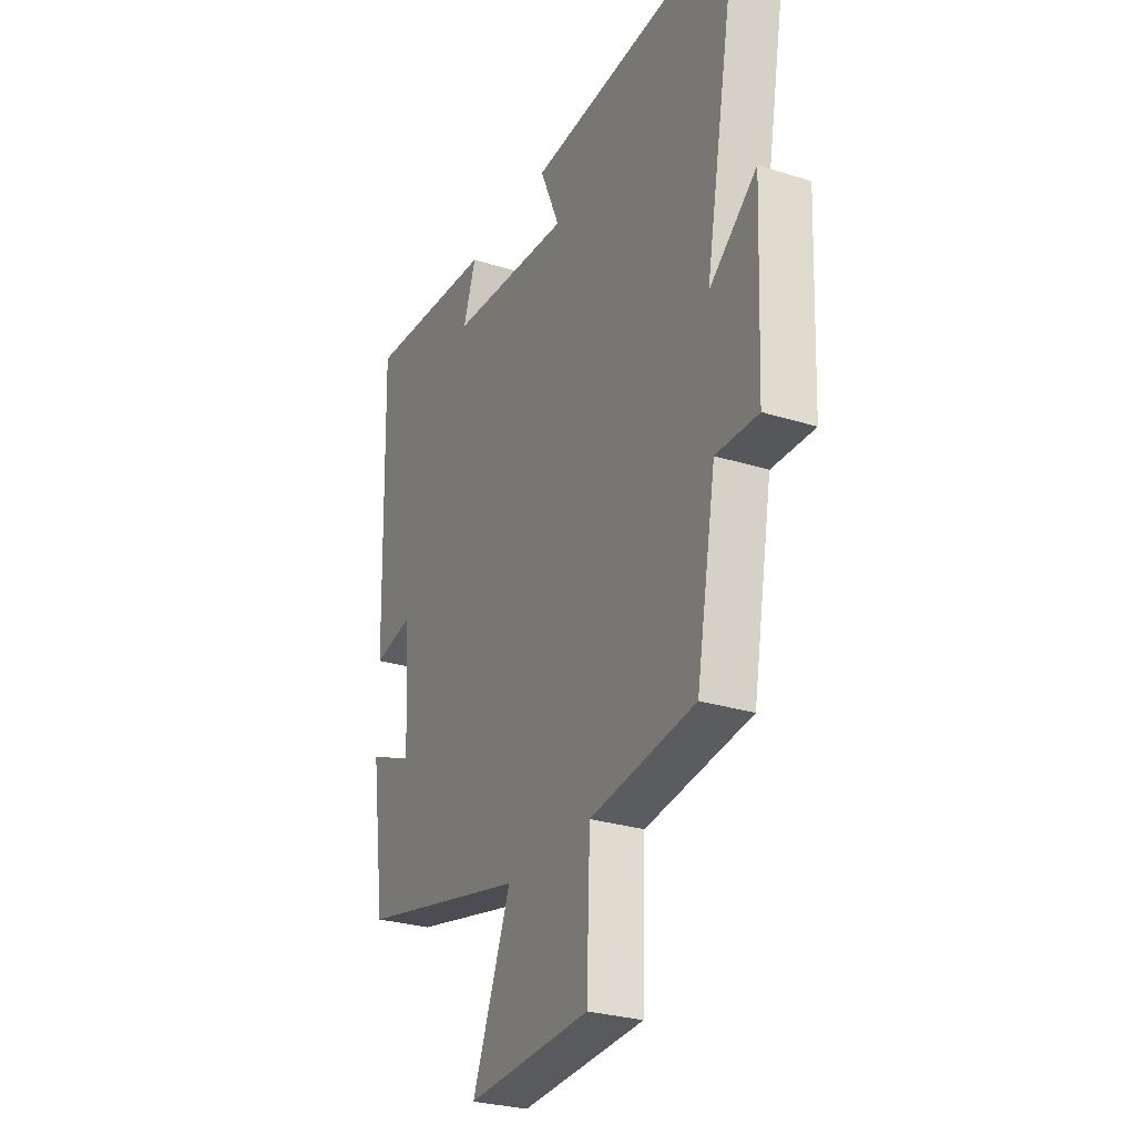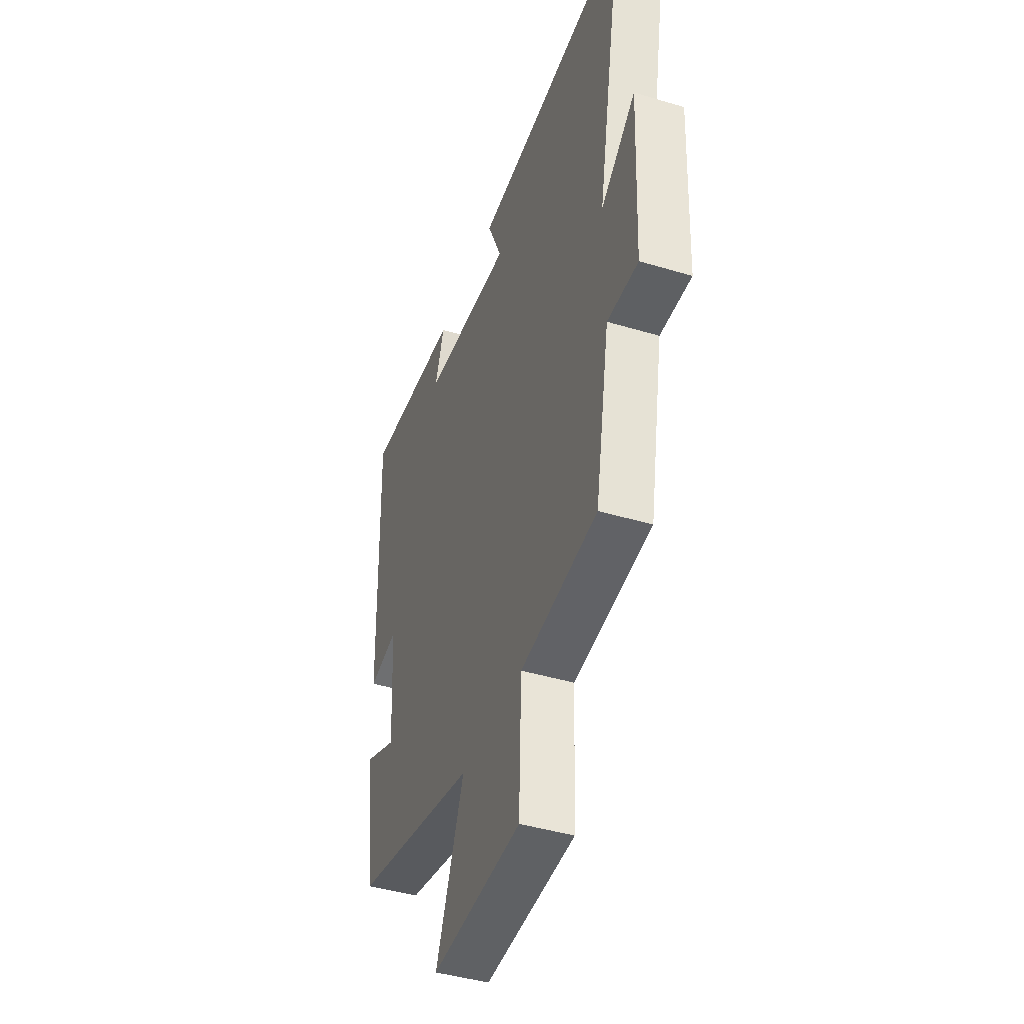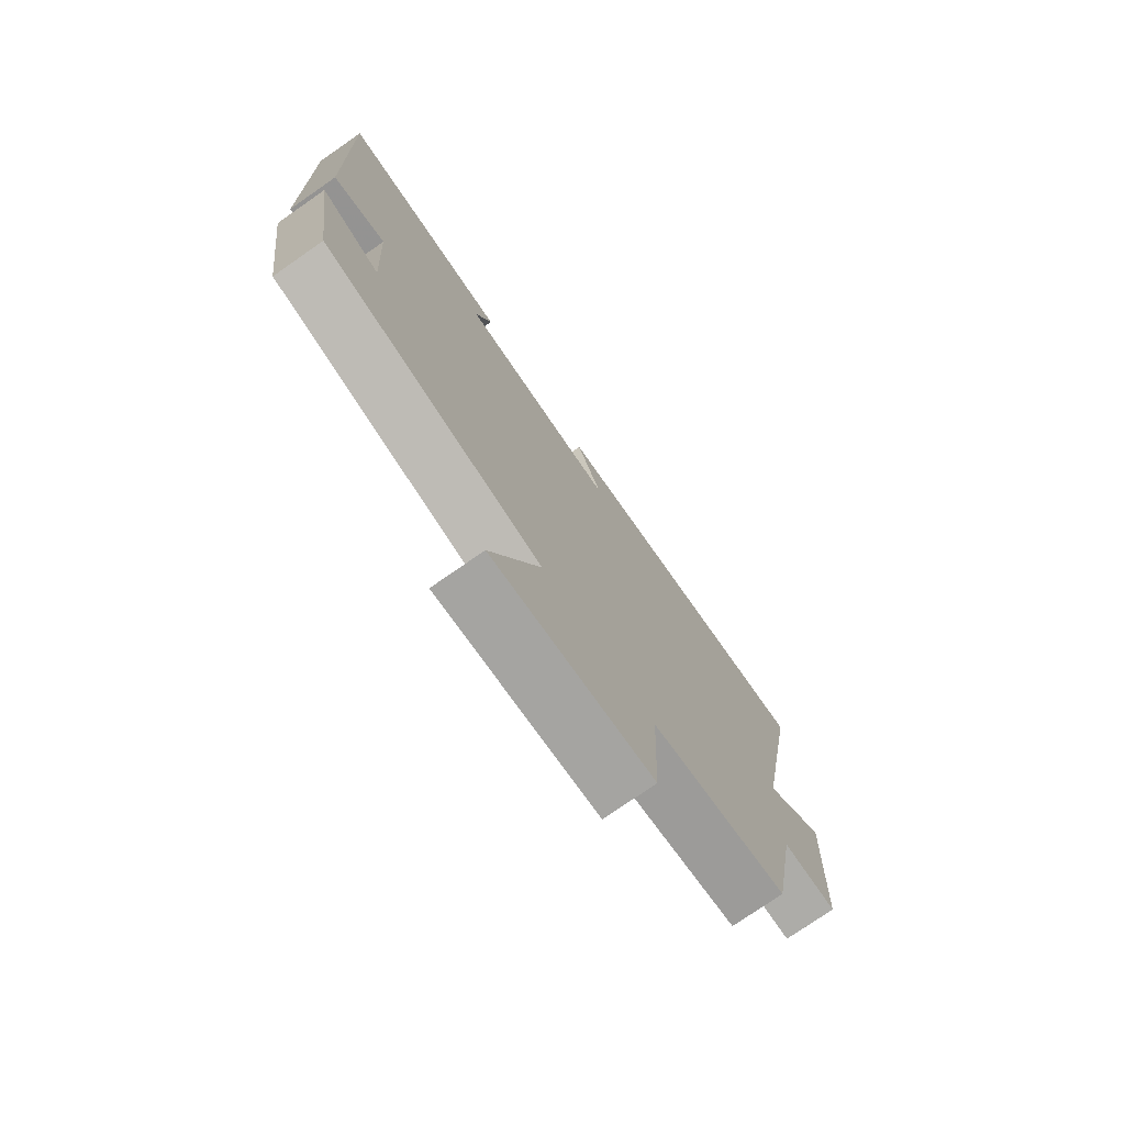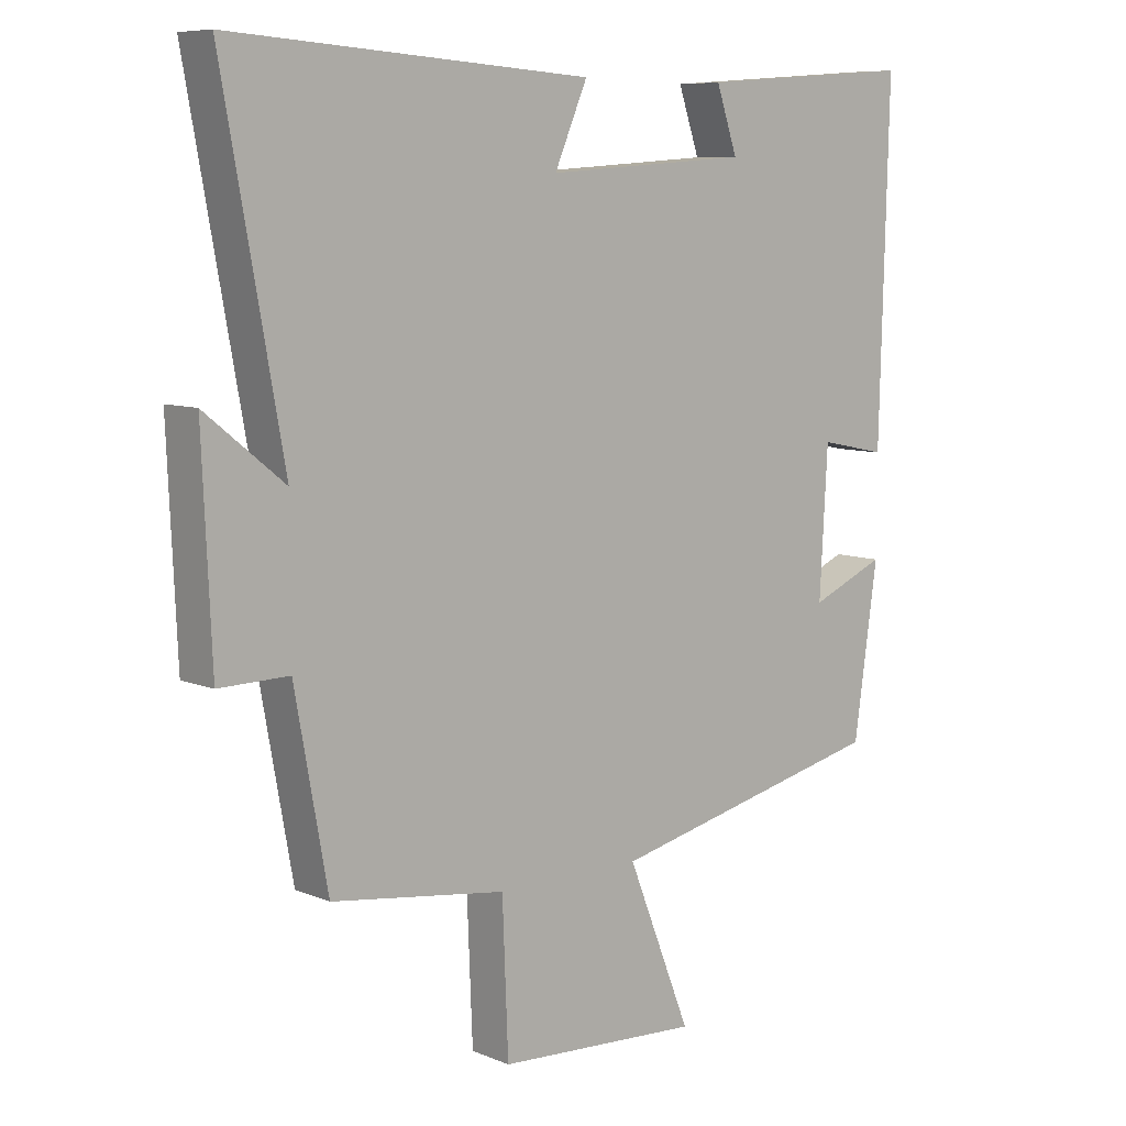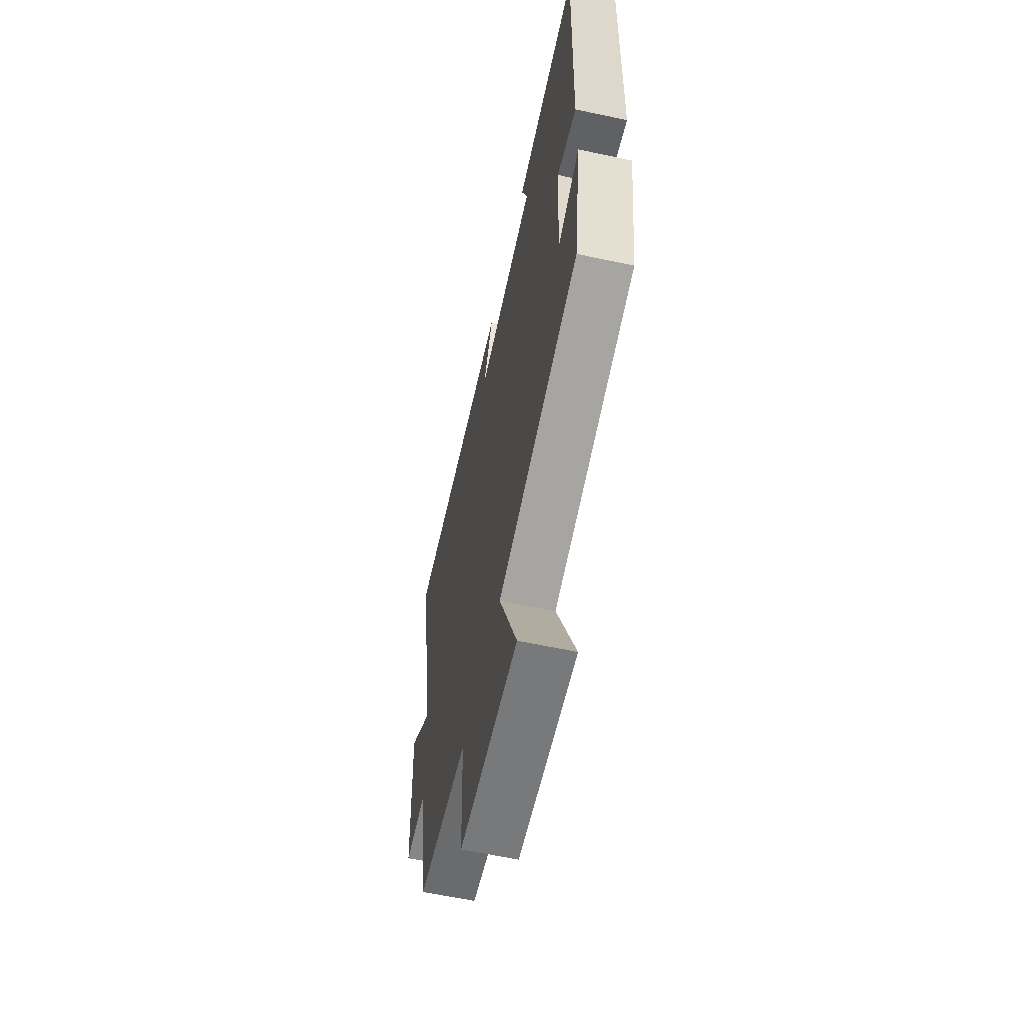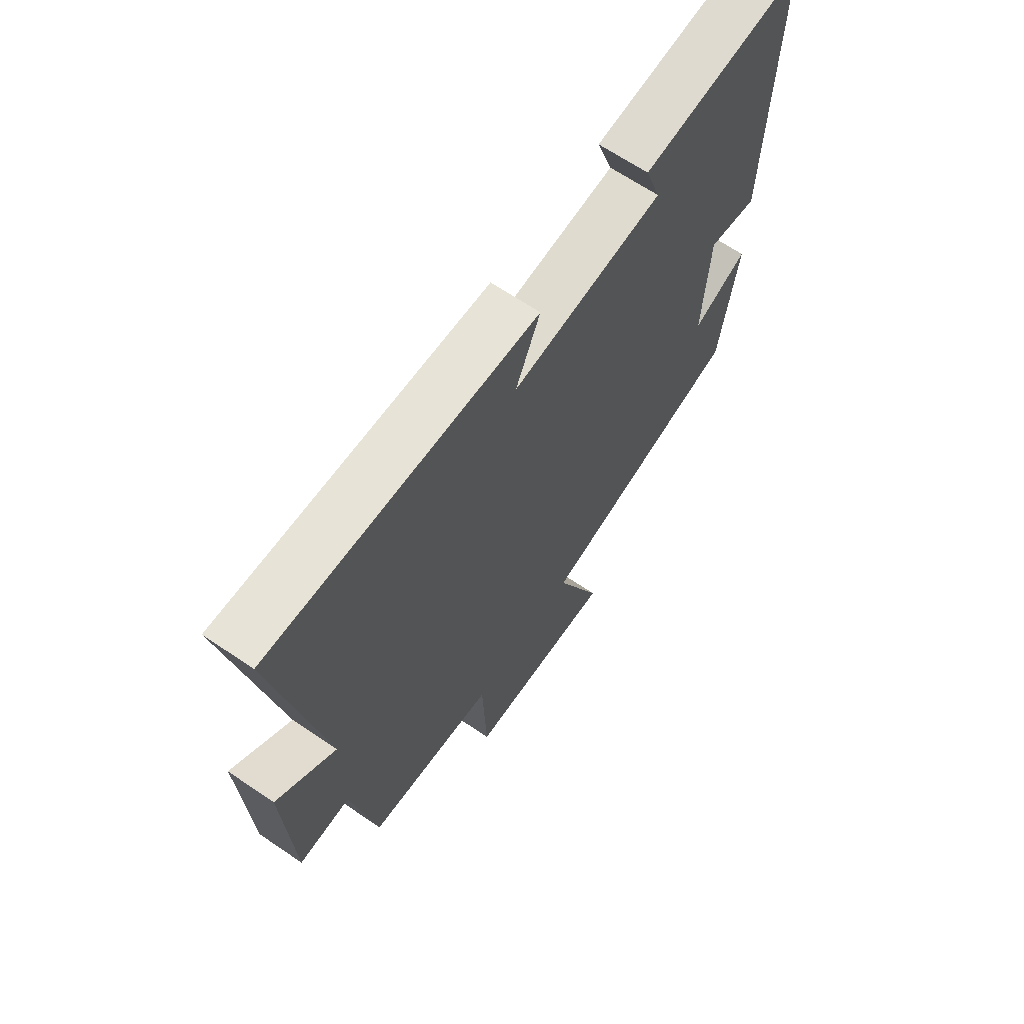
<metadata>
{"format":"obj","ext":"obj","renderer":"f3d","projection":"perspective","resolution":1024,"background":"white","views":[{"elev":-28.1,"azim":64.5,"up":"+Z"},{"elev":-43.2,"azim":70.4,"up":"+Z"},{"elev":-75.9,"azim":-55.2,"up":"+Z"},{"elev":8.1,"azim":138.4,"up":"+Z"},{"elev":-61.0,"azim":-102.3,"up":"+Z"},{"elev":66.2,"azim":124.3,"up":"+Z"}]}
</metadata>
<code>
v -0.464 0.07 -0.402
v -0.5 0.07 -0.147
v -0.386 0.07 -0.196
v -0.398 0.07 0.024
v -0.5 0.07 0.003
v -0.514 0.07 0.525
v -0.182 0.07 0.5
v -0.214 0.07 0.406
v 0.096 0.07 0.384
v 0.046 0.07 0.5
v 0.592 0.07 0.536
v 0.5 0.07 0.03
v 0.62 0.07 0.126
v 0.606 0.07 -0.19
v 0.5 0.07 -0.188
v 0.45 0.07 -0.464
v 0.185 0.07 -0.5
v 0.176 0.07 -0.725
v -0.134 0.07 -0.743
v -0.037 0.07 -0.5
v -0.464 0 -0.402
v -0.5 0 -0.147
v -0.386 0 -0.196
v -0.398 0 0.024
v -0.5 0 0.003
v -0.514 0 0.525
v -0.182 0 0.5
v -0.214 0 0.406
v 0.096 0 0.384
v 0.046 0 0.5
v 0.592 0 0.536
v 0.5 0 0.03
v 0.62 0 0.126
v 0.606 0 -0.19
v 0.5 0 -0.188
v 0.45 0 -0.464
v 0.185 0 -0.5
v 0.176 0 -0.725
v -0.134 0 -0.743
v -0.037 0 -0.5
f 17 18 19 20
f 15 16 17 20
f 15 20 1
f 12 13 14 15
f 12 15 1
f 9 10 11 12
f 8 9 12
f 5 6 7 8
f 4 5 8
f 3 4 8 12
f 1 2 3
f 1 3 12
f 40 39 38 37
f 40 37 36 35
f 21 40 35
f 35 34 33 32
f 21 35 32
f 32 31 30 29
f 32 29 28
f 28 27 26 25
f 28 25 24
f 32 28 24 23
f 23 22 21
f 32 23 21
f 1 21 22 2
f 2 22 23 3
f 3 23 24 4
f 4 24 25 5
f 5 25 26 6
f 6 26 27 7
f 7 27 28 8
f 8 28 29 9
f 9 29 30 10
f 10 30 31 11
f 11 31 32 12
f 12 32 33 13
f 13 33 34 14
f 14 34 35 15
f 15 35 36 16
f 16 36 37 17
f 17 37 38 18
f 18 38 39 19
f 19 39 40 20
f 20 40 21 1

</code>
